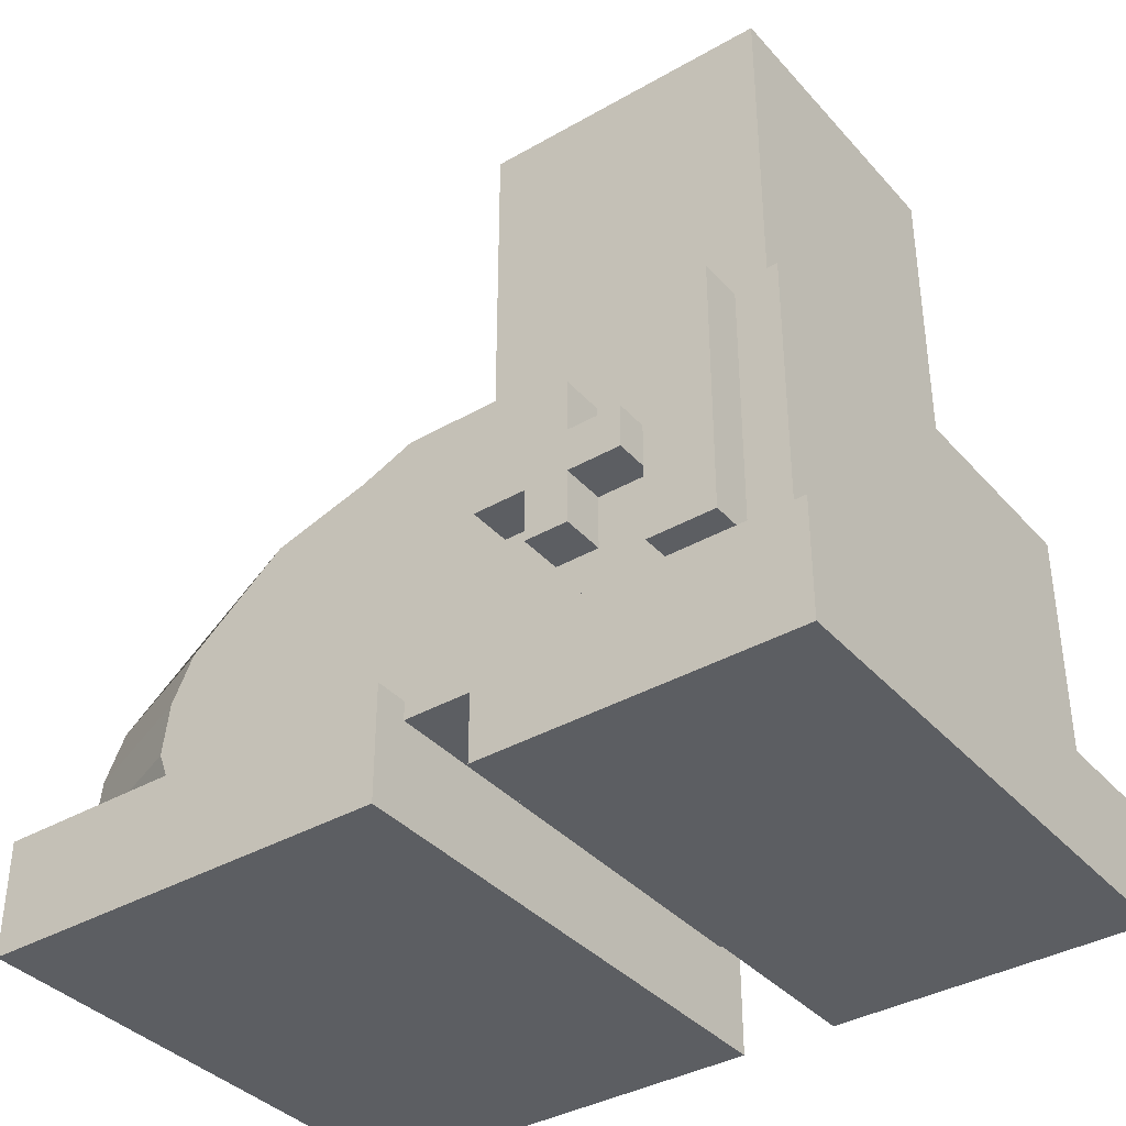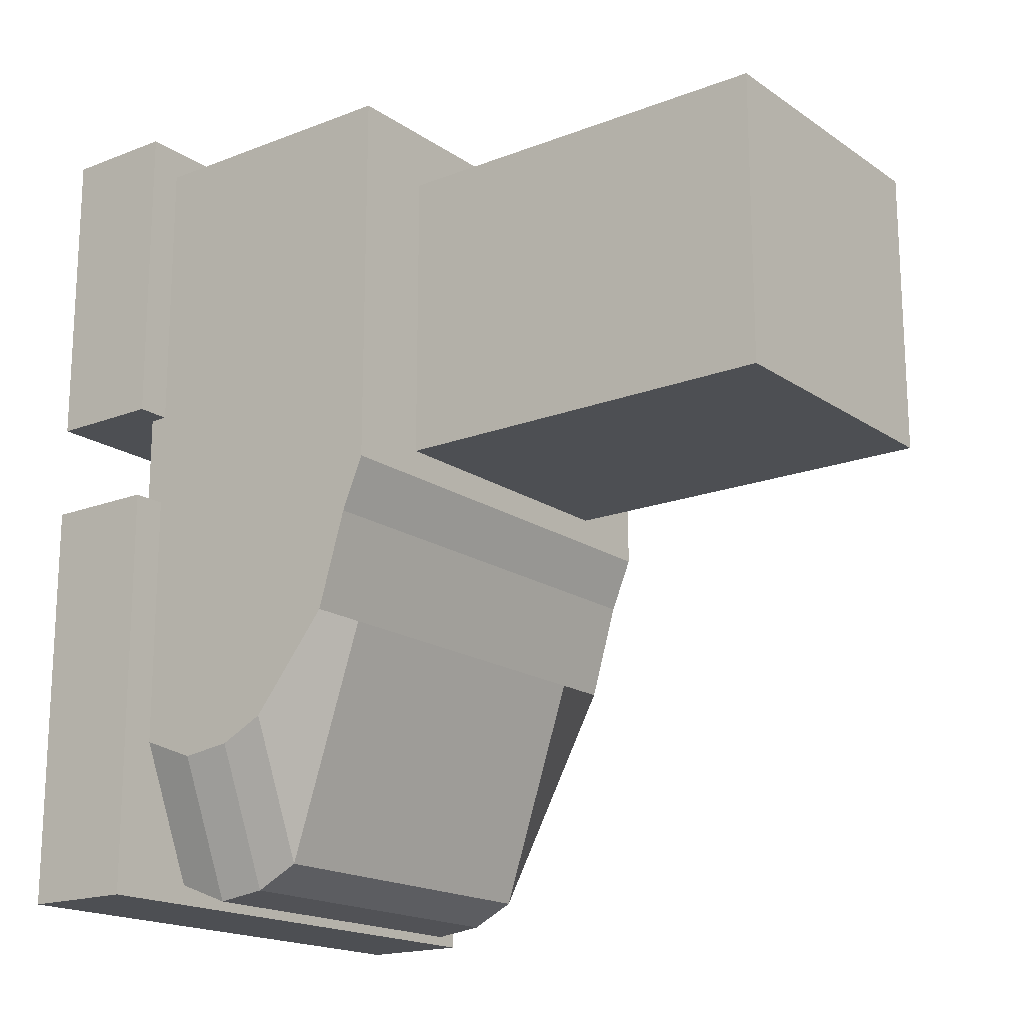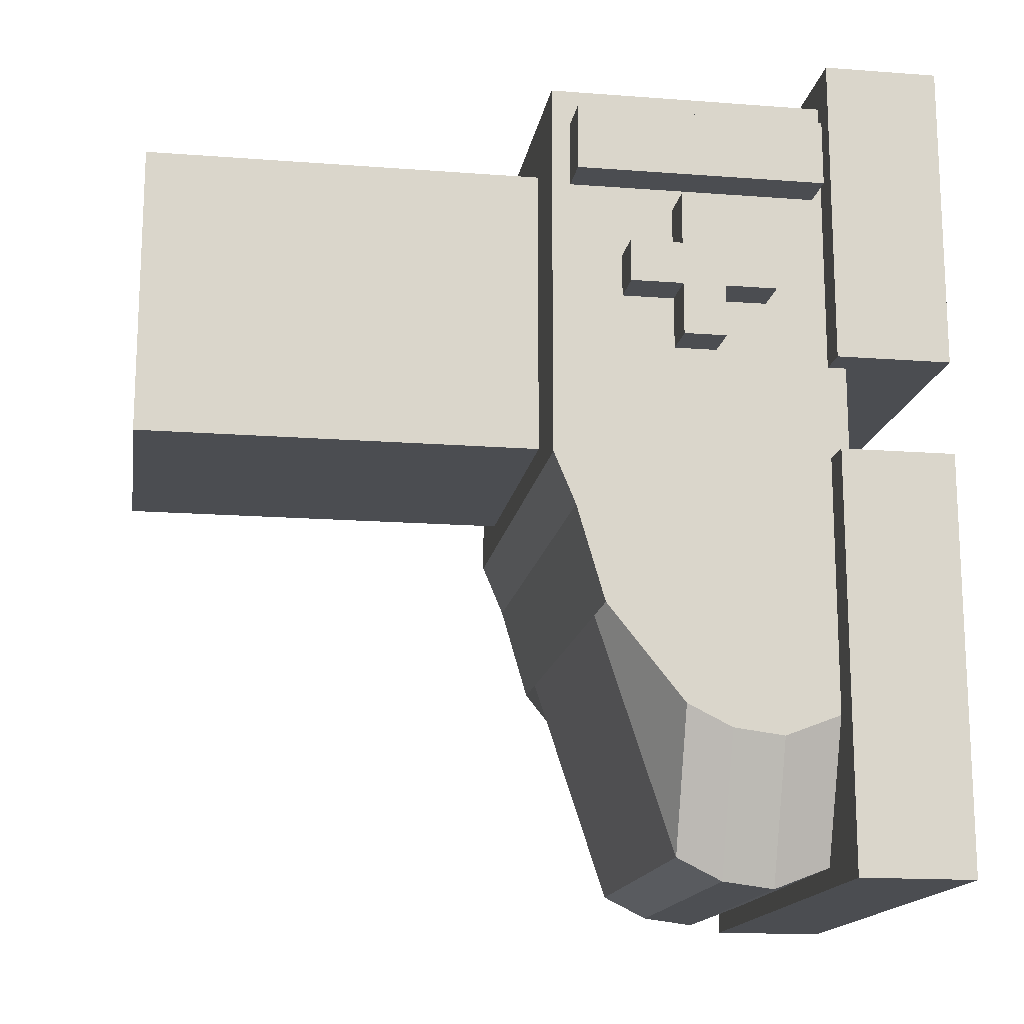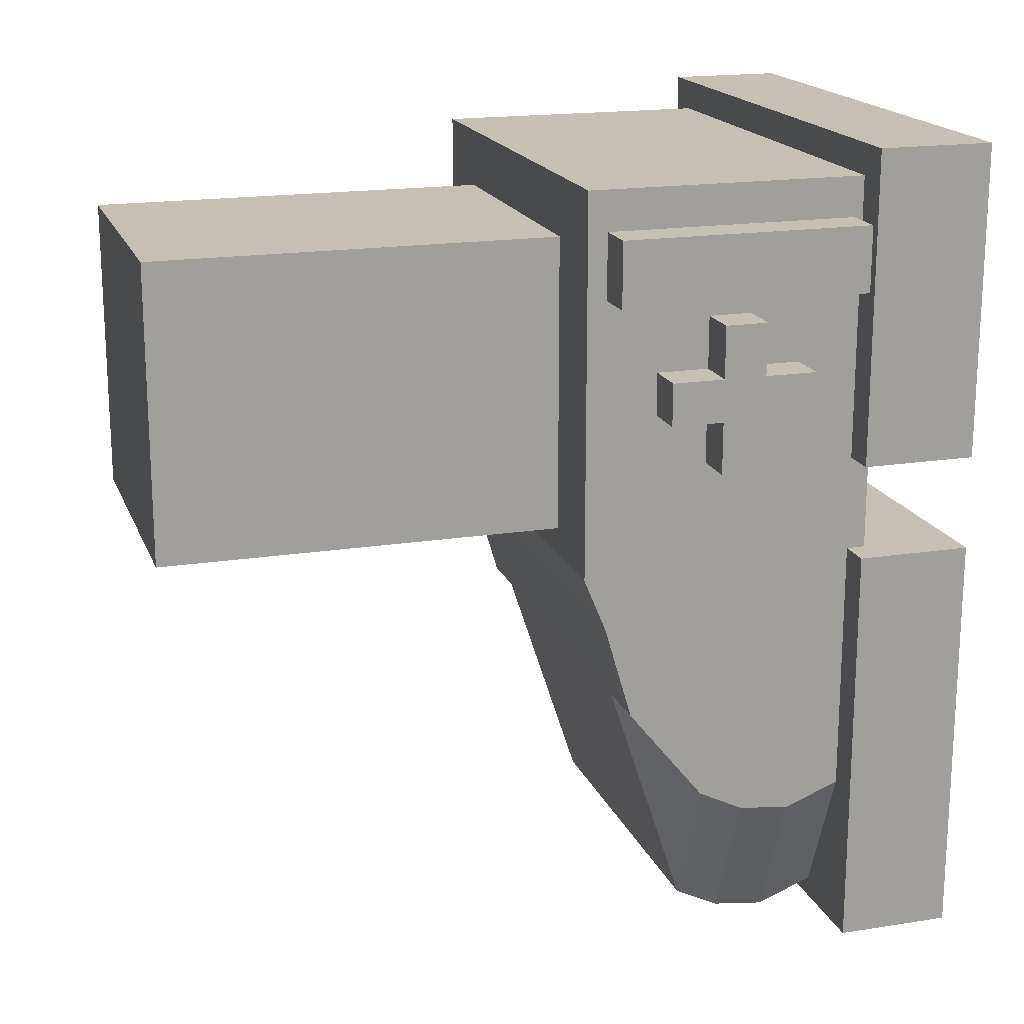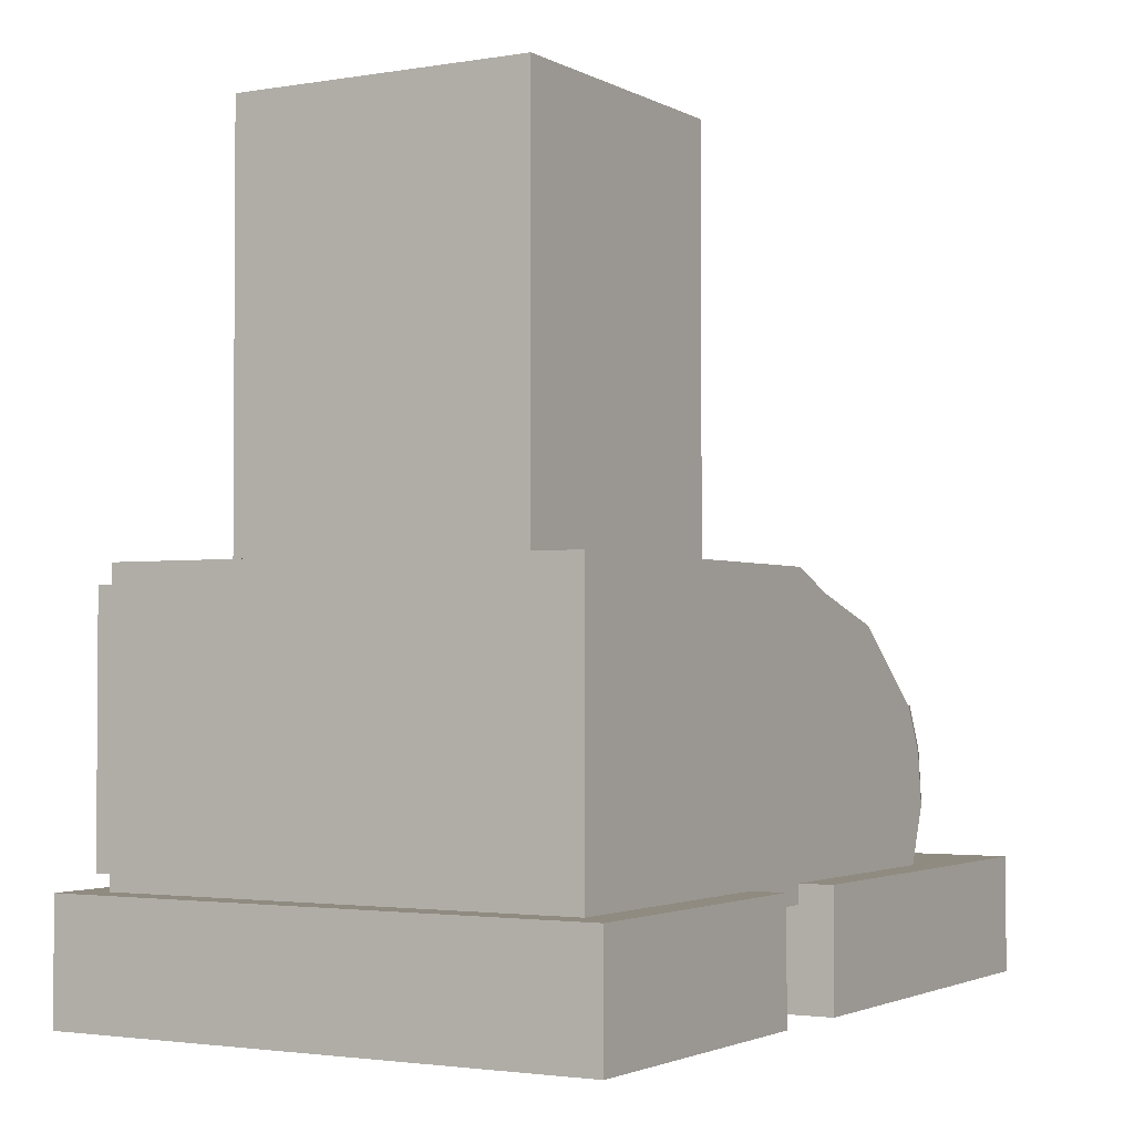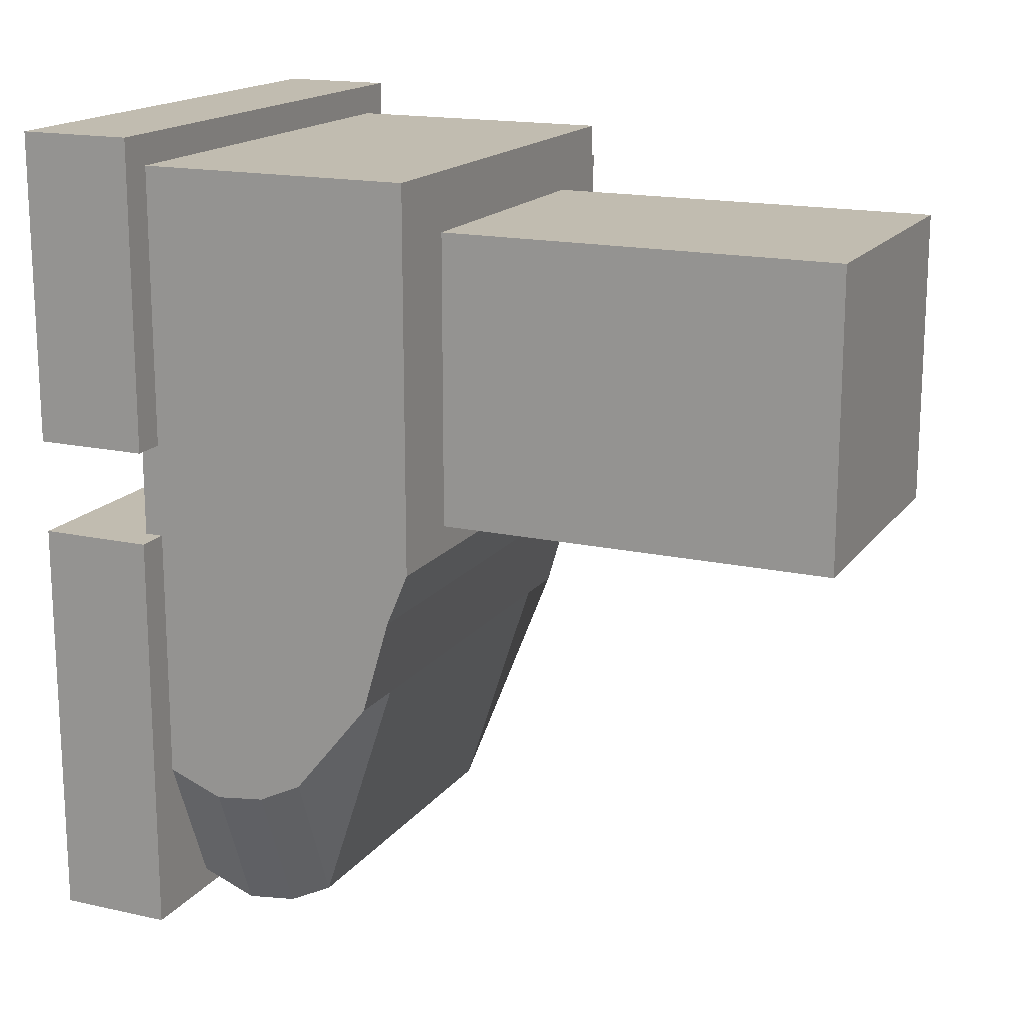
<metadata>
{"format":"obj","ext":"obj","renderer":"f3d","projection":"perspective","resolution":1024,"background":"white","views":[{"elev":-37.5,"azim":-53.7,"up":"+Y"},{"elev":-17.7,"azim":127.3,"up":"+Z"},{"elev":-15.8,"azim":-99.1,"up":"+Z"},{"elev":18.1,"azim":-107.1,"up":"+Z"},{"elev":-2.3,"azim":30.3,"up":"+Y"},{"elev":16.6,"azim":114.3,"up":"+Z"}]}
</metadata>
<code>
o 立方体.003
v 0.2962 -0.05622 -0.5144
v 0.2962 -0.3894 -0.337
v 0.2962 -0.008906 0.464
v 0.2962 -0.3894 0.464
v -0.2962 -0.05622 -0.5144
v -0.2962 -0.3894 -0.337
v -0.2962 -0.008906 0.464
v -0.2962 -0.3894 0.464
v 0.2962 -0.008906 -0.02518
v 0.2962 -0.3894 -0.02518
v -0.2962 -0.008906 -0.02518
v -0.2962 -0.3894 -0.02518
v 0.2962 -0.03705 -0.09234
v -0.2962 -0.3894 -0.09234
v 0.2962 -0.3894 -0.09234
v -0.2962 -0.03705 -0.09234
v 0.2962 -0.07301 -0.2146
v -0.2962 -0.3894 -0.2146
v 0.2962 -0.3894 -0.2146
v -0.2962 -0.07301 -0.2146
v 0.2962 -0.2289 -0.3653
v 0.2962 -0.1991 0.464
v -0.2962 -0.1991 0.464
v -0.2962 -0.2289 -0.3653
v -0.2962 -0.1991 -0.02518
v 0.2962 -0.1991 -0.02518
v 0.2962 -0.1991 -0.09234
v -0.2962 -0.1991 -0.09234
v 0.2962 -0.264 -0.2146
v -0.2962 -0.1991 -0.2146
v 0.2962 -0.104 0.464
v -0.2962 -0.104 0.464
v -0.2962 -0.1718 -0.337
v -0.2962 -0.104 -0.02518
v 0.2962 -0.104 -0.02518
v 0.2962 -0.104 -0.09234
v -0.2962 -0.104 -0.09234
v 0.2962 -0.1689 -0.2146
v -0.2962 -0.104 -0.2146
v 0.2962 -0.1718 -0.337
v 0.2962 -0.2943 -0.3736
v 0.2962 -0.2943 0.464
v -0.2962 -0.2943 0.464
v -0.2962 -0.2943 -0.3736
v -0.2962 -0.2943 -0.02518
v 0.2962 -0.2943 -0.02518
v 0.2962 -0.2943 -0.09234
v -0.2962 -0.2943 -0.09234
v 0.2962 -0.2943 -0.2146
v -0.2962 -0.2943 -0.2146
v 0 -0.008906 0.464
v 0 -0.3894 0.464
v 0 -0.3894 -0.5144
v 0 -0.3894 -0.02518
v 0 -0.008906 -0.02518
v 0 -0.3894 -0.09234
v 0 -0.03705 -0.09234
v 0 -0.3894 -0.2146
v 0 -0.07301 -0.2146
v 0 -0.2289 -0.5427
v 0 -0.1991 0.464
v 0 -0.104 0.464
v 0 -0.1718 -0.5144
v 0 -0.2943 -0.551
v 0 -0.2943 0.464
v 0.1481 -0.008906 0.464
v 0.1481 -0.3894 -0.5144
v 0.1481 -0.008906 -0.02518
v 0.1481 -0.03705 -0.09234
v 0.1481 -0.07301 -0.2146
v 0.1481 -0.2289 -0.5427
v 0.1481 -0.1718 -0.5144
v 0.1481 -0.2943 -0.551
v 0.1481 -0.3894 0.464
v 0.1481 -0.3894 -0.02518
v 0.1481 -0.3894 -0.09234
v 0.1481 -0.3894 -0.2146
v 0.1481 -0.1991 0.464
v 0.1481 -0.104 0.464
v 0.1481 -0.2943 0.464
v 0.2222 -0.008906 0.464
v 0.2222 -0.3894 -0.5144
v 0.2222 -0.008906 -0.02518
v 0.2222 -0.03705 -0.09234
v 0.2222 -0.07301 -0.2146
v 0.2222 -0.2289 -0.5427
v 0.2222 -0.1718 -0.5144
v 0.2222 -0.2943 -0.551
v 0.2222 -0.3894 0.464
v 0.2222 -0.3894 -0.02518
v 0.2222 -0.3894 -0.09234
v 0.2222 -0.3894 -0.2146
v 0.2222 -0.1991 0.464
v 0.2222 -0.104 0.464
v 0.2222 -0.2943 0.464
v -0.1493 -0.3894 0.464
v -0.1493 -0.3894 -0.02518
v -0.1493 -0.3894 -0.09234
v -0.1493 -0.3894 -0.2146
v -0.1493 -0.1991 0.464
v -0.1493 -0.104 0.464
v -0.1493 -0.2943 0.464
v -0.1493 -0.008906 0.464
v -0.1493 -0.3894 -0.5144
v -0.1493 -0.008906 -0.02518
v -0.1493 -0.03705 -0.09234
v -0.1493 -0.07301 -0.2146
v -0.1493 -0.2289 -0.5427
v -0.1493 -0.1718 -0.5144
v -0.1493 -0.2943 -0.551
v -0.2228 -0.3894 0.464
v -0.2228 -0.3894 -0.02518
v -0.2228 -0.3894 -0.09234
v -0.2228 -0.3894 -0.2146
v -0.2228 -0.1991 0.464
v -0.2228 -0.104 0.464
v -0.2228 -0.2943 0.464
v -0.2228 -0.008906 0.464
v -0.2228 -0.3894 -0.5144
v -0.2228 -0.008906 -0.02518
v -0.2228 -0.03705 -0.09234
v -0.2228 -0.07301 -0.2146
v -0.2228 -0.2289 -0.5427
v -0.2228 -0.1718 -0.5144
v -0.2228 -0.2943 -0.551
v -0.1892 -0.326 0.3888
v -0.1892 0.5068 0.3888
v -0.1892 -0.326 0.01033
v -0.1892 0.5068 0.01033
v 0.1892 -0.326 0.3888
v 0.1892 0.5068 0.3888
v 0.1892 -0.326 0.01033
v 0.1892 0.5068 0.01033
v 0.3394 -0.3654 0.1039
v 0.3394 -0.5127 0.1039
v 0.3394 -0.3654 0.5036
v 0.3394 -0.5127 0.5036
v -0.3394 -0.3654 0.1039
v -0.3394 -0.5127 0.1039
v -0.3394 -0.3654 0.5036
v -0.3394 -0.5127 0.5036
v 0.3394 -0.3654 -0.5493
v 0.3394 -0.5127 -0.5493
v 0.3394 -0.3654 -0.0176
v 0.3394 -0.5127 -0.0176
v -0.3394 -0.3654 -0.5493
v -0.3394 -0.5127 -0.5493
v -0.3394 -0.3654 -0.0176
v -0.3394 -0.5127 -0.0176
v 0.3394 -0.3654 -0.2834
v 0.3394 -0.5127 -0.2834
v -0.3394 -0.3654 -0.2834
v -0.3394 -0.5127 -0.2834
v 0.3394 -0.3654 -0.4164
v -0.3394 -0.5127 -0.4164
v 0.3394 -0.5127 -0.4164
v -0.3394 -0.3654 -0.4164
v -0.357 -0.2181 0.117
v -0.357 -0.2181 0.3037
v -0.357 -0.164 0.117
v -0.357 -0.164 0.3037
v -0.3029 -0.2181 0.117
v -0.3029 -0.2181 0.3037
v -0.3029 -0.164 0.117
v -0.3029 -0.164 0.3037
v -0.357 -0.2844 0.2374
v -0.357 -0.09771 0.2374
v -0.357 -0.2844 0.1833
v -0.357 -0.09771 0.1833
v -0.3029 -0.2844 0.2374
v -0.3029 -0.09771 0.2374
v -0.3029 -0.2844 0.1833
v -0.3029 -0.09771 0.1833
v -0.357 -0.3507 0.4145
v -0.357 -0.03139 0.4145
v -0.357 -0.3507 0.3311
v -0.357 -0.03139 0.3311
v -0.3029 -0.3507 0.4145
v -0.3029 -0.03139 0.4145
v -0.3029 -0.3507 0.3311
v -0.3029 -0.03139 0.3311
f 46 42 4 10
f 117 43 8 111
f 50 44 6 18
f 88 41 2 82
f 92 82 2 19
f 89 90 10 4
f 118 120 11 7
f 43 45 12 8
f 47 46 10 15
f 49 47 15 19
f 90 91 15 10
f 120 121 16 11
f 45 48 14 12
f 41 49 19 2
f 91 92 19 15
f 121 122 20 16
f 48 50 18 14
f 37 39 30 28
f 40 38 29 21
f 34 37 28 25
f 38 36 27 29
f 36 35 26 27
f 32 34 25 23
f 87 40 21 86
f 39 33 24 30
f 116 32 23 115
f 35 31 22 26
f 9 3 31 35
f 118 7 32 116
f 124 33 20 122
f 7 11 34 32
f 13 9 35 36
f 17 13 36 38
f 11 16 37 34
f 17 38 40
f 16 20 39 37
f 28 30 50 48
f 21 29 49 41
f 25 28 48 45
f 29 27 47 49
f 27 26 46 47
f 23 25 45 43
f 86 21 41 88
f 30 24 44 50
f 115 23 43 117
f 26 22 42 46
f 20 33 39
f 78 61 65 80
f 108 60 64 110
f 72 63 59 70
f 66 51 62 79
f 79 62 61 78
f 109 63 60 108
f 69 70 59 57
f 98 99 58 56
f 68 69 57 55
f 97 98 56 54
f 66 68 55 51
f 96 97 54 52
f 99 104 53 58
f 110 64 53 104
f 80 65 52 74
f 95 80 74 89
f 81 83 68 66
f 83 84 69 68
f 84 85 70 69
f 94 79 78 93
f 81 66 79 94
f 87 72 70 85
f 93 78 80 95
f 60 71 73 64
f 63 72 71 60
f 56 58 77 76
f 54 56 76 75
f 52 54 75 74
f 58 53 67 77
f 64 73 67 53
f 22 93 95 42
f 40 87 85 17
f 3 81 94 31
f 31 94 93 22
f 13 17 85 84
f 9 13 84 83
f 3 9 83 81
f 42 95 89 4
f 71 86 88 73
f 72 87 86 71
f 76 77 92 91
f 75 76 91 90
f 74 75 90 89
f 77 67 82 92
f 73 88 82 67
f 125 110 104 119
f 114 119 104 99
f 111 112 97 96
f 112 113 98 97
f 113 114 99 98
f 124 109 108 123
f 123 108 110 125
f 61 100 102 65
f 63 109 107 59
f 51 103 101 62
f 62 101 100 61
f 57 59 107 106
f 55 57 106 105
f 51 55 105 103
f 65 102 96 52
f 24 123 125 44
f 33 124 123 24
f 14 18 114 113
f 12 14 113 112
f 8 12 112 111
f 18 6 119 114
f 44 125 119 6
f 100 115 117 102
f 109 124 122 107
f 103 118 116 101
f 101 116 115 100
f 106 107 122 121
f 105 106 121 120
f 103 105 120 118
f 102 117 111 96
f 127 126 128
f 129 128 132
f 133 132 130
f 131 130 126
f 132 128 126
f 129 133 131
f 127 128 129
f 129 132 133
f 133 130 131
f 131 126 127
f 132 126 130
f 129 131 127
f 134 136 137 135
f 136 140 141 137
f 140 138 139 141
f 138 134 135 139
f 136 134 138 140
f 141 139 135 137
f 150 144 145 151
f 144 148 149 145
f 157 146 147 155
f 146 142 143 147
f 154 142 146 157
f 155 147 143 156
f 149 153 151 145
f 144 150 152 148
f 148 152 153 149
f 154 150 151 156
f 142 154 156 143
f 153 155 156 151
f 150 154 157 152
f 152 157 155 153
f 159 158 160
f 161 160 164
f 165 164 162
f 163 162 158
f 164 160 158
f 161 165 163
f 159 160 161
f 161 164 165
f 165 162 163
f 163 158 159
f 164 158 162
f 161 163 159
f 166 168 169 167
f 168 172 173 169
f 172 170 171 173
f 170 166 167 171
f 168 166 170 172
f 173 171 167 169
f 174 176 177 175
f 176 180 181 177
f 180 178 179 181
f 178 174 175 179
f 176 174 178 180
f 181 179 175 177

</code>
